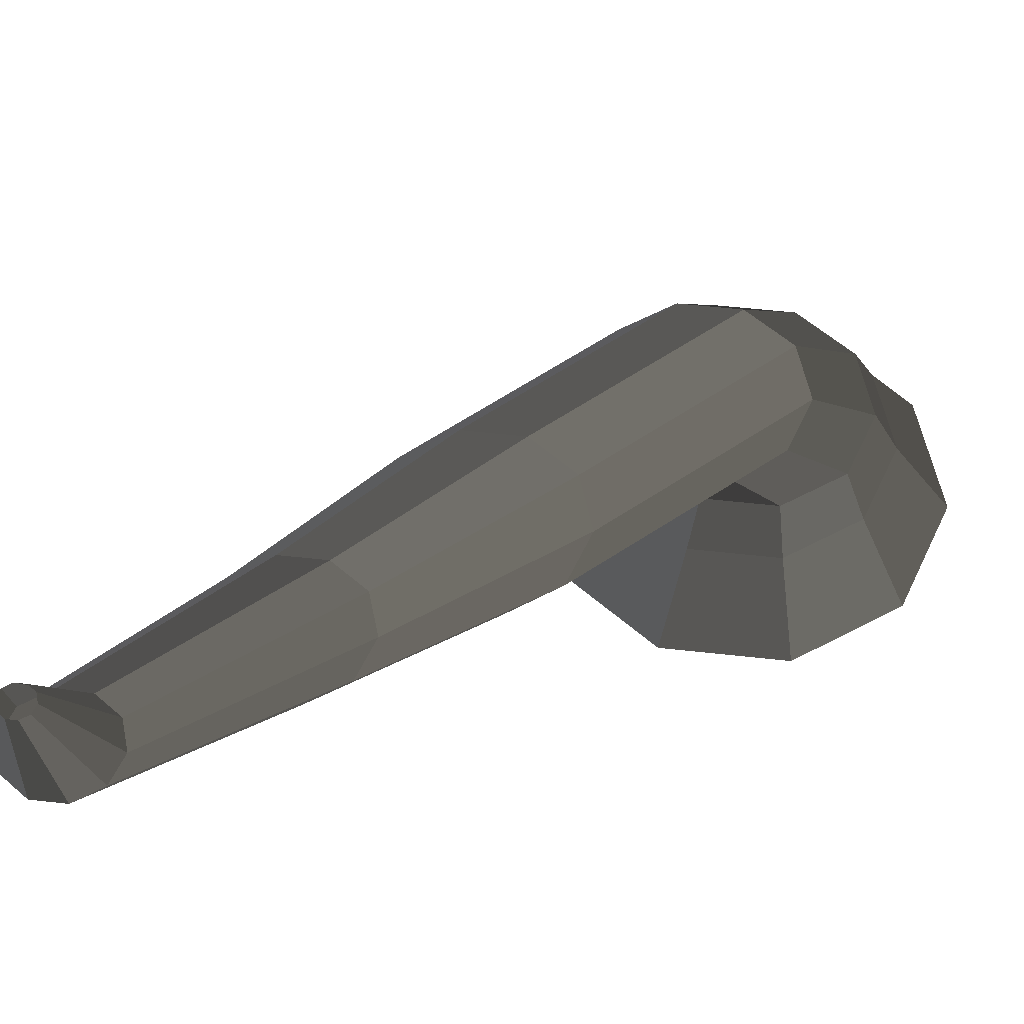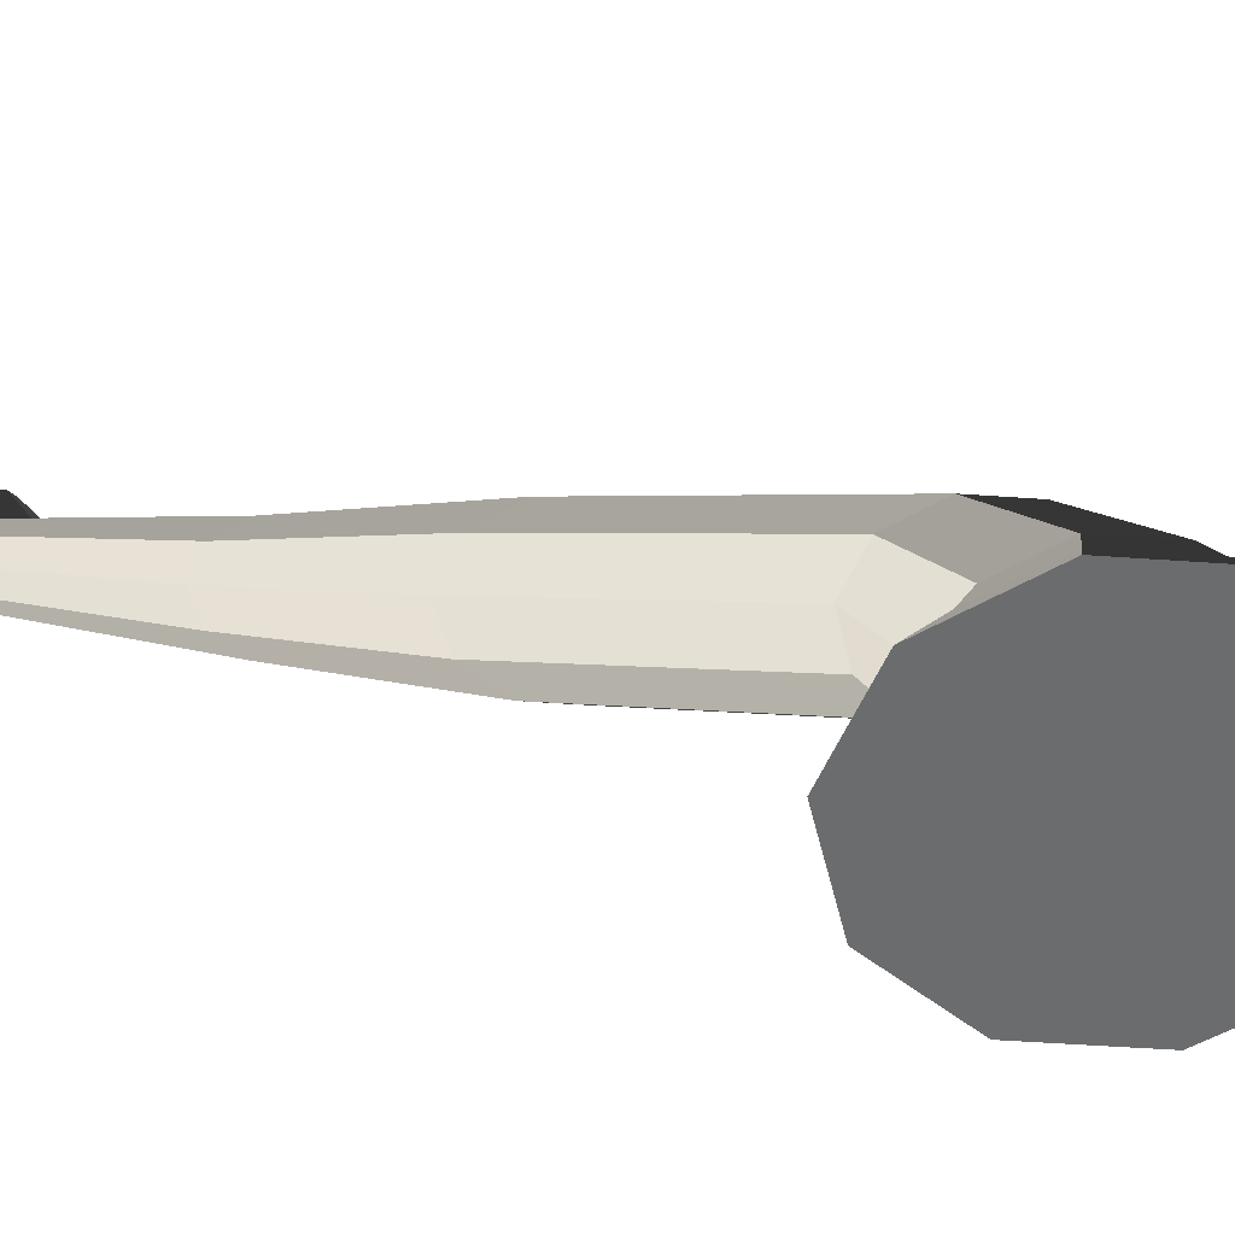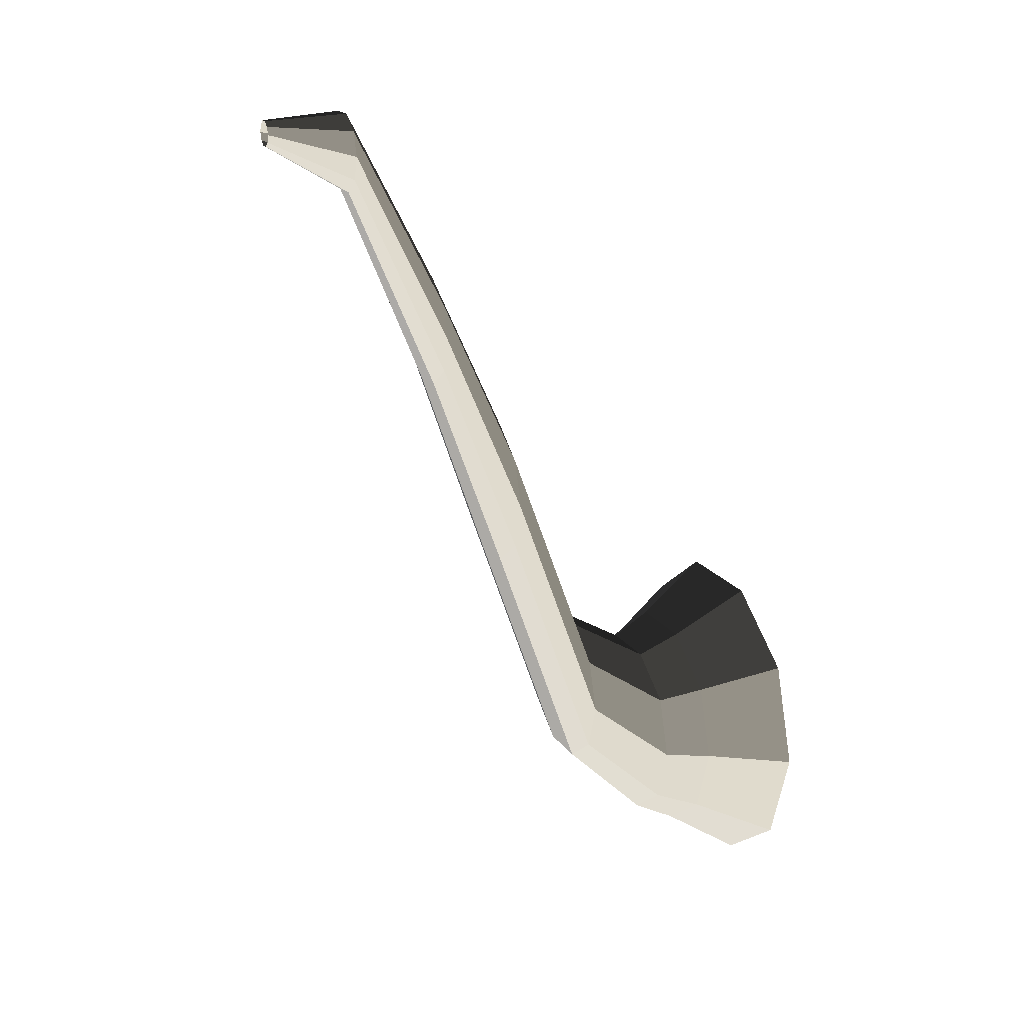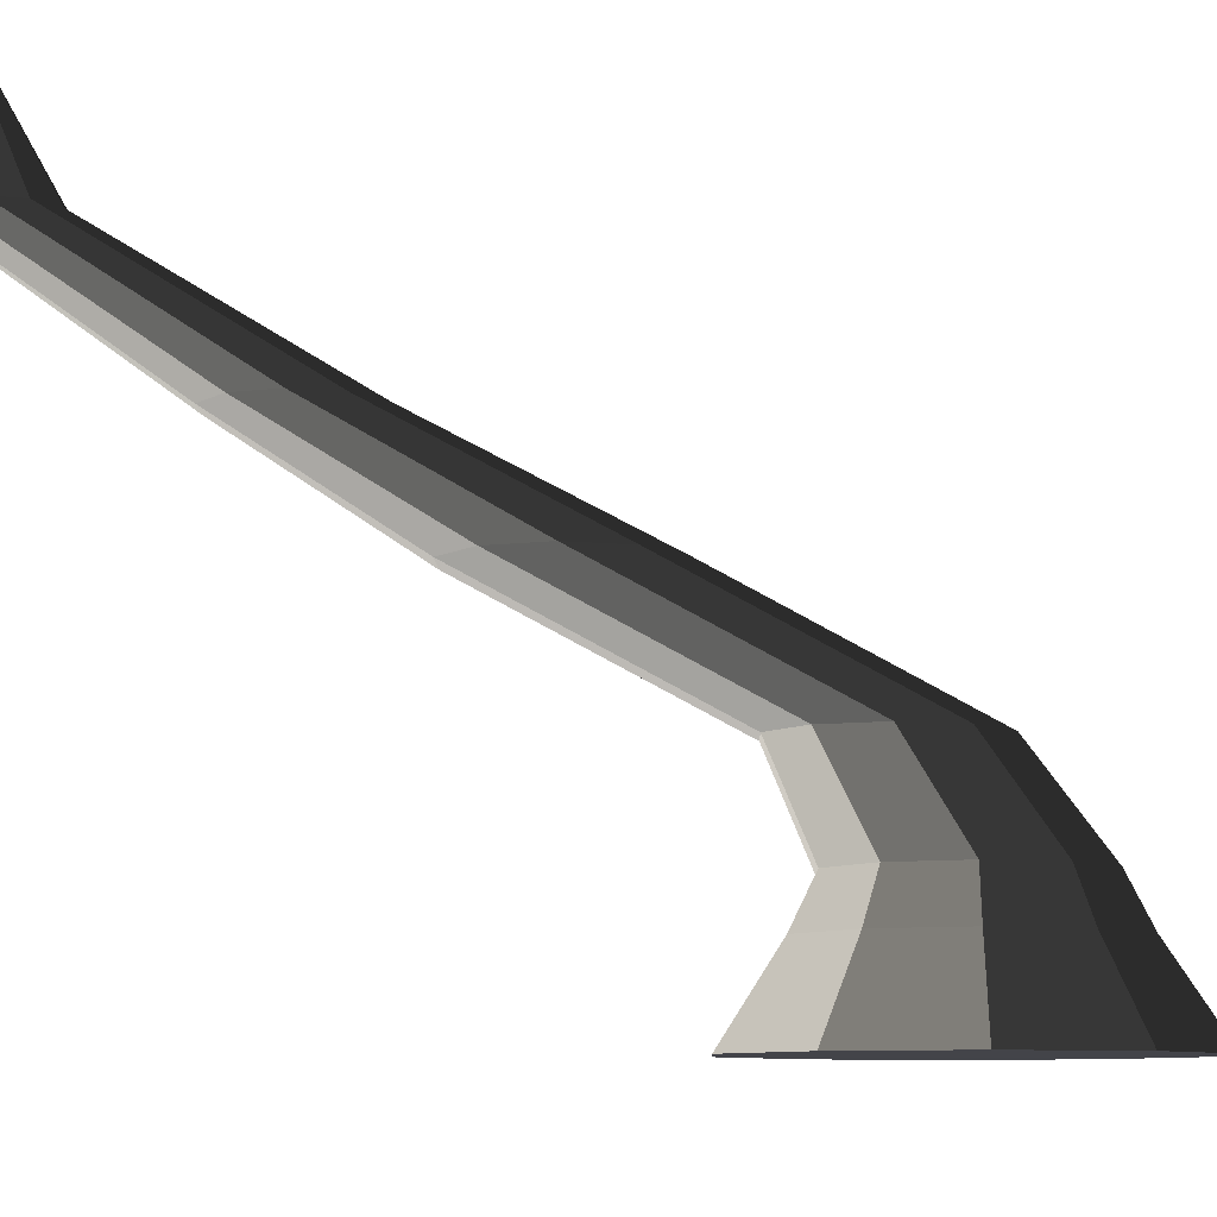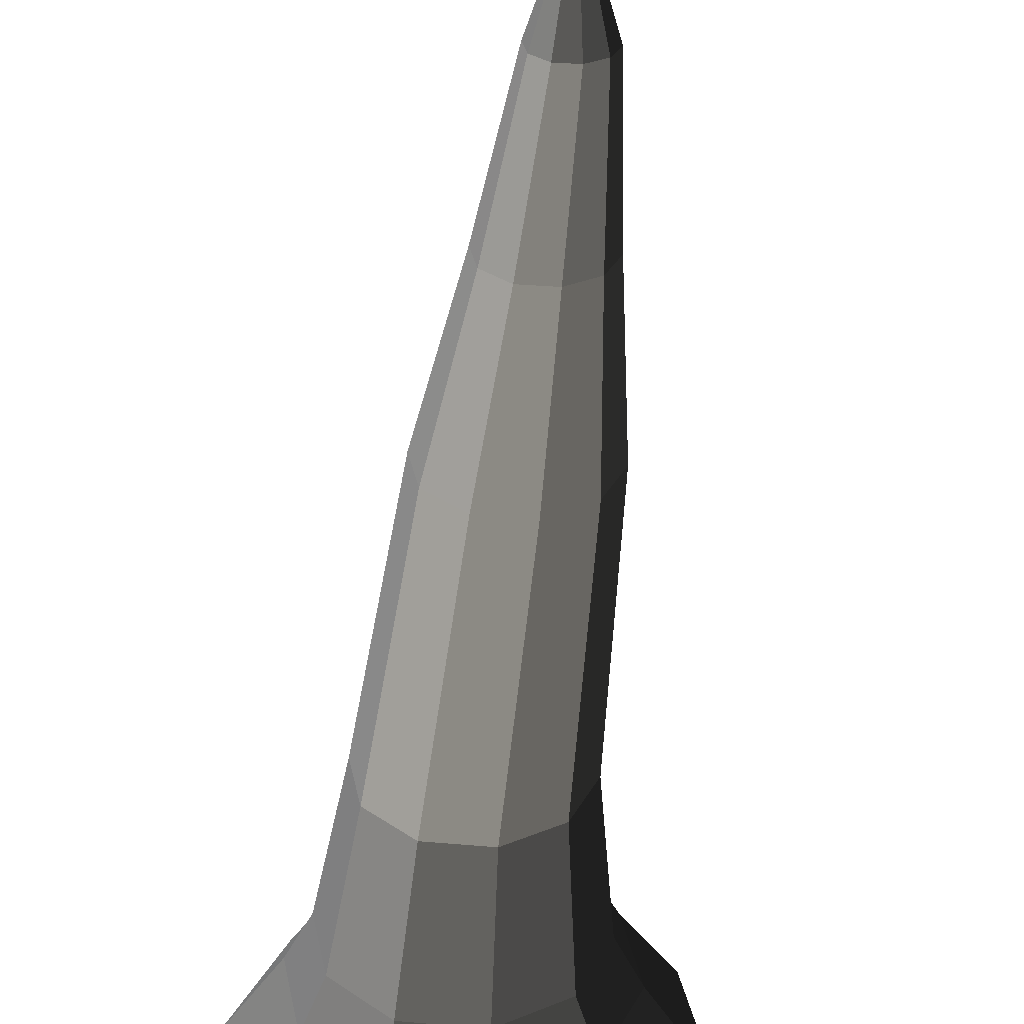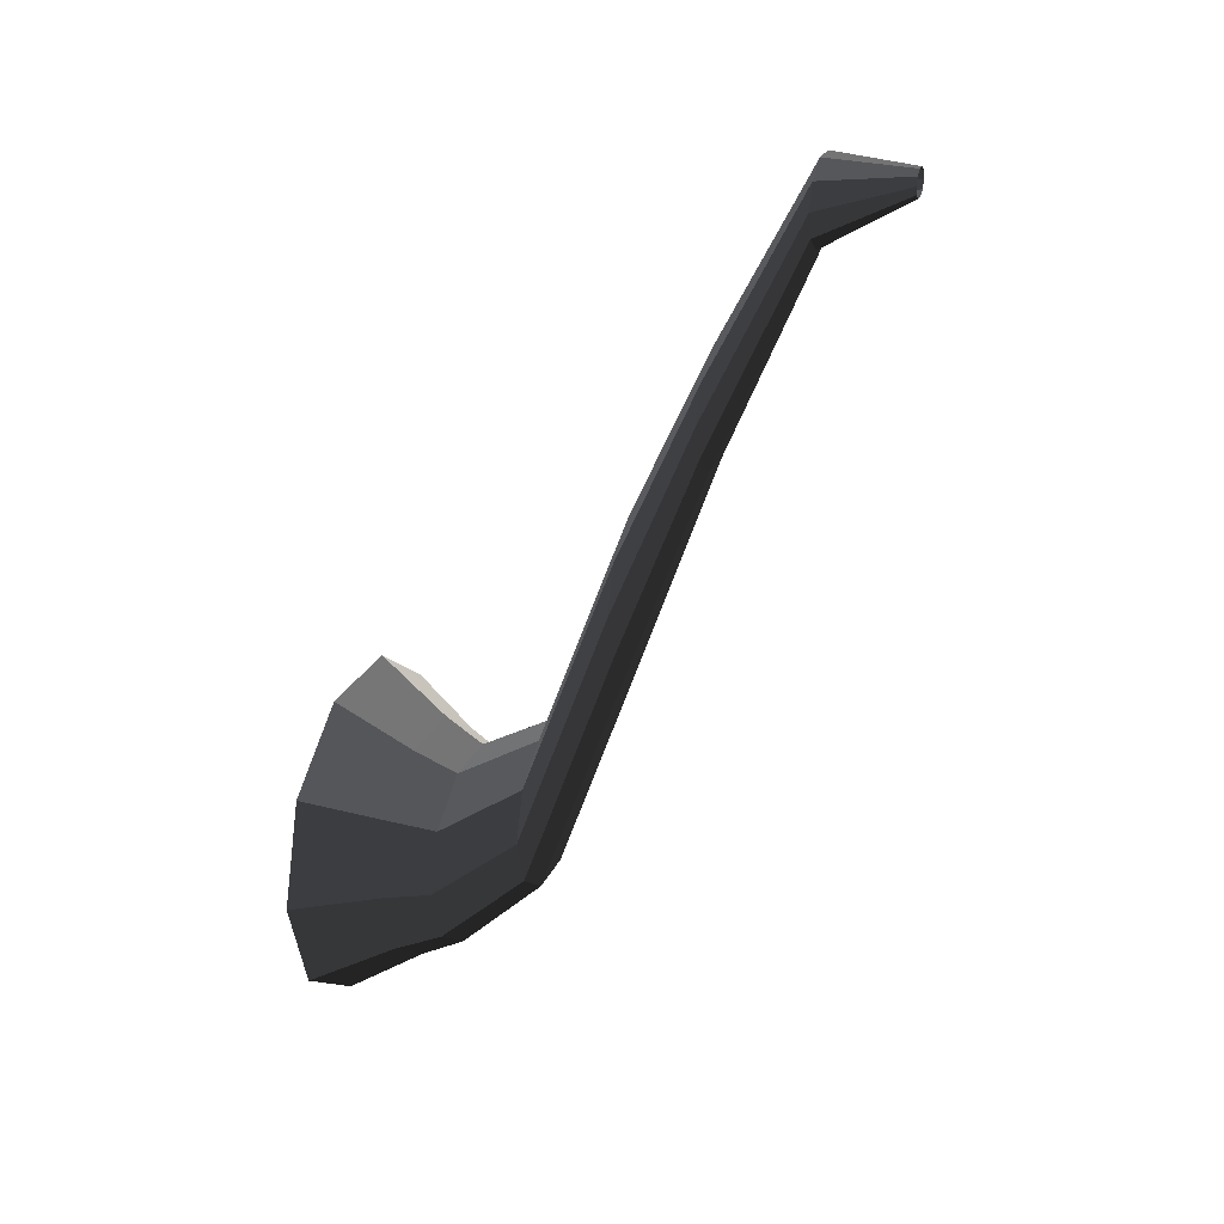
<metadata>
{"format":"obj","ext":"obj","renderer":"f3d","projection":"perspective","resolution":1024,"background":"white","views":[{"elev":55.8,"azim":42.7,"up":"+Y"},{"elev":-53.6,"azim":103.7,"up":"+Y"},{"elev":18.6,"azim":-113.7,"up":"+Z"},{"elev":-8.4,"azim":55.6,"up":"+Y"},{"elev":33.3,"azim":-173.2,"up":"+Y"},{"elev":25.4,"azim":110.2,"up":"+Z"}]}
</metadata>
<code>
v 0.06648 -0.33 -0.5497
v -6.074e-07 -0.33 -0.3451
v 0.1741 -0.33 -0.4715
v -0.06648 -0.33 -0.5497
v -0.1741 -0.33 -0.4715
v -0.2151 -0.33 -0.3451
v -0.1741 -0.33 -0.2186
v -0.06648 -0.33 -0.1404
v 0.06648 -0.33 -0.1404
v 0.1741 -0.33 -0.2186
v 0.2151 -0.33 -0.3451
v 0.1741 -0.33 -0.4715
v 0.1237 -0.2361 -0.4349
v 0.04723 -0.2361 -0.4904
v 0.06648 -0.33 -0.5497
v 0.06648 -0.33 -0.5497
v 0.04723 -0.2361 -0.4904
v -0.04723 -0.2361 -0.4904
v -0.06648 -0.33 -0.5497
v -0.06648 -0.33 -0.5497
v -0.04723 -0.2361 -0.4904
v -0.1237 -0.2361 -0.4349
v -0.1741 -0.33 -0.4715
v -0.1741 -0.33 -0.4715
v -0.1237 -0.2361 -0.4349
v -0.1528 -0.2361 -0.3451
v -0.2151 -0.33 -0.3451
v -0.2151 -0.33 -0.3451
v -0.1528 -0.2361 -0.3451
v -0.1237 -0.2361 -0.2552
v -0.1741 -0.33 -0.2186
v -0.1741 -0.33 -0.2186
v -0.1237 -0.2361 -0.2552
v -0.04723 -0.2361 -0.1997
v -0.06648 -0.33 -0.1404
v -0.06648 -0.33 -0.1404
v -0.04723 -0.2361 -0.1997
v 0.04723 -0.2361 -0.1997
v 0.06648 -0.33 -0.1404
v 0.06648 -0.33 -0.1404
v 0.04723 -0.2361 -0.1997
v 0.1237 -0.2361 -0.2552
v 0.1741 -0.33 -0.2186
v 0.1741 -0.33 -0.2186
v 0.1237 -0.2361 -0.2552
v 0.1528 -0.2361 -0.3451
v 0.2151 -0.33 -0.3451
v 0.2151 -0.33 -0.3451
v 0.1528 -0.2361 -0.3451
v 0.1237 -0.2361 -0.4349
v 0.1741 -0.33 -0.4715
v 0.1237 -0.2361 -0.4349
v 0.1021 -0.1837 -0.4192
v 0.03898 -0.1837 -0.465
v 0.04723 -0.2361 -0.4904
v 0.04723 -0.2361 -0.4904
v 0.03898 -0.1837 -0.465
v -0.03898 -0.1837 -0.465
v -0.04723 -0.2361 -0.4904
v -0.04723 -0.2361 -0.4904
v -0.03898 -0.1837 -0.465
v -0.1021 -0.1837 -0.4192
v -0.1237 -0.2361 -0.4349
v -0.1237 -0.2361 -0.4349
v -0.1021 -0.1837 -0.4192
v -0.1261 -0.1837 -0.3451
v -0.1528 -0.2361 -0.3451
v -0.1528 -0.2361 -0.3451
v -0.1261 -0.1837 -0.3451
v -0.1021 -0.1837 -0.2709
v -0.1237 -0.2361 -0.2552
v -0.1237 -0.2361 -0.2552
v -0.1021 -0.1837 -0.2709
v -0.03898 -0.1837 -0.2251
v -0.04723 -0.2361 -0.1997
v -0.04723 -0.2361 -0.1997
v -0.03898 -0.1837 -0.2251
v 0.03898 -0.1837 -0.2251
v 0.04723 -0.2361 -0.1997
v 0.04723 -0.2361 -0.1997
v 0.03898 -0.1837 -0.2251
v 0.1021 -0.1837 -0.2709
v 0.1237 -0.2361 -0.2552
v 0.1237 -0.2361 -0.2552
v 0.1021 -0.1837 -0.2709
v 0.1261 -0.1837 -0.3451
v 0.1528 -0.2361 -0.3451
v 0.1528 -0.2361 -0.3451
v 0.1261 -0.1837 -0.3451
v 0.1021 -0.1837 -0.4192
v 0.1237 -0.2361 -0.4349
v 0.1021 -0.1837 -0.4192
v 0.08561 -0.0801 -0.3269
v 0.0327 -0.0801 -0.3653
v 0.03898 -0.1837 -0.465
v 0.03898 -0.1837 -0.465
v 0.0327 -0.0801 -0.3653
v -0.0327 -0.0801 -0.3653
v -0.03898 -0.1837 -0.465
v -0.03898 -0.1837 -0.465
v -0.0327 -0.0801 -0.3653
v -0.08561 -0.0801 -0.3269
v -0.1021 -0.1837 -0.4192
v -0.1021 -0.1837 -0.4192
v -0.08561 -0.0801 -0.3269
v -0.1058 -0.0801 -0.2647
v -0.1261 -0.1837 -0.3451
v -0.1261 -0.1837 -0.3451
v -0.1058 -0.0801 -0.2647
v -0.08561 -0.0801 -0.2025
v -0.1021 -0.1837 -0.2709
v -0.1021 -0.1837 -0.2709
v -0.08561 -0.0801 -0.2025
v -0.0327 -0.0801 -0.1641
v -0.03898 -0.1837 -0.2251
v -0.03898 -0.1837 -0.2251
v -0.0327 -0.0801 -0.1641
v 0.0327 -0.0801 -0.1641
v 0.03898 -0.1837 -0.2251
v 0.03898 -0.1837 -0.2251
v 0.0327 -0.0801 -0.1641
v 0.08561 -0.0801 -0.2025
v 0.1021 -0.1837 -0.2709
v 0.1021 -0.1837 -0.2709
v 0.08561 -0.0801 -0.2025
v 0.1058 -0.0801 -0.2647
v 0.1261 -0.1837 -0.3451
v 0.1261 -0.1837 -0.3451
v 0.1058 -0.0801 -0.2647
v 0.08561 -0.0801 -0.3269
v 0.1021 -0.1837 -0.4192
v 0.08561 -0.0801 -0.3269
v 0.08092 0.03098 -0.01517
v 0.03091 0.03098 -0.0515
v 0.0327 -0.0801 -0.3653
v 0.0327 -0.0801 -0.3653
v 0.03091 0.03098 -0.0515
v -0.03091 0.03098 -0.0515
v -0.0327 -0.0801 -0.3653
v -0.0327 -0.0801 -0.3653
v -0.03091 0.03098 -0.0515
v -0.08092 0.03098 -0.01517
v -0.08561 -0.0801 -0.3269
v -0.08561 -0.0801 -0.3269
v -0.08092 0.03098 -0.01517
v -0.1 0.03098 0.04363
v -0.1058 -0.0801 -0.2647
v -0.1058 -0.0801 -0.2647
v -0.1 0.03098 0.04363
v -0.08092 0.03098 0.1024
v -0.08561 -0.0801 -0.2025
v -0.08561 -0.0801 -0.2025
v -0.08092 0.03098 0.1024
v -0.03091 0.03098 0.1388
v -0.0327 -0.0801 -0.1641
v -0.0327 -0.0801 -0.1641
v -0.03091 0.03098 0.1388
v 0.03091 0.03098 0.1388
v 0.0327 -0.0801 -0.1641
v 0.0327 -0.0801 -0.1641
v 0.03091 0.03098 0.1388
v 0.08092 0.03098 0.1024
v 0.08561 -0.0801 -0.2025
v 0.08561 -0.0801 -0.2025
v 0.08092 0.03098 0.1024
v 0.1 0.03098 0.04363
v 0.1058 -0.0801 -0.2647
v 0.1058 -0.0801 -0.2647
v 0.1 0.03098 0.04363
v 0.08092 0.03098 -0.01517
v 0.08561 -0.0801 -0.3269
v 0.08092 0.03098 -0.01517
v 0.05958 0.1213 0.229
v 0.02276 0.1213 0.2023
v 0.03091 0.03098 -0.0515
v 0.03091 0.03098 -0.0515
v 0.02276 0.1213 0.2023
v -0.02276 0.1213 0.2023
v -0.03091 0.03098 -0.0515
v -0.03091 0.03098 -0.0515
v -0.02276 0.1213 0.2023
v -0.05958 0.1213 0.229
v -0.08092 0.03098 -0.01517
v -0.08092 0.03098 -0.01517
v -0.05958 0.1213 0.229
v -0.07364 0.1213 0.2723
v -0.1 0.03098 0.04363
v -0.1 0.03098 0.04363
v -0.07364 0.1213 0.2723
v -0.05958 0.1213 0.3156
v -0.08092 0.03098 0.1024
v -0.08092 0.03098 0.1024
v -0.05958 0.1213 0.3156
v -0.02276 0.1213 0.3424
v -0.03091 0.03098 0.1388
v -0.03091 0.03098 0.1388
v -0.02276 0.1213 0.3424
v 0.02276 0.1213 0.3424
v 0.03091 0.03098 0.1388
v 0.03091 0.03098 0.1388
v 0.02276 0.1213 0.3424
v 0.05958 0.1213 0.3156
v 0.08092 0.03098 0.1024
v 0.08092 0.03098 0.1024
v 0.05958 0.1213 0.3156
v 0.07364 0.1213 0.2723
v 0.1 0.03098 0.04363
v 0.1 0.03098 0.04363
v 0.07364 0.1213 0.2723
v 0.05958 0.1213 0.229
v 0.08092 0.03098 -0.01517
v 0.05958 0.1213 0.229
v 0.0411 0.2293 0.4769
v 0.0157 0.2293 0.4585
v 0.02276 0.1213 0.2023
v 0.02276 0.1213 0.2023
v 0.0157 0.2293 0.4585
v -0.0157 0.2293 0.4585
v -0.02276 0.1213 0.2023
v -0.02276 0.1213 0.2023
v -0.0157 0.2293 0.4585
v -0.0411 0.2293 0.4769
v -0.05958 0.1213 0.229
v -0.05958 0.1213 0.229
v -0.0411 0.2293 0.4769
v -0.0508 0.2293 0.5068
v -0.07364 0.1213 0.2723
v -0.07364 0.1213 0.2723
v -0.0508 0.2293 0.5068
v -0.0411 0.2293 0.5366
v -0.05958 0.1213 0.3156
v -0.05958 0.1213 0.3156
v -0.0411 0.2293 0.5366
v -0.0157 0.2293 0.5551
v -0.02276 0.1213 0.3424
v -0.02276 0.1213 0.3424
v -0.0157 0.2293 0.5551
v 0.0157 0.2293 0.5551
v 0.02276 0.1213 0.3424
v 0.02276 0.1213 0.3424
v 0.0157 0.2293 0.5551
v 0.0411 0.2293 0.5366
v 0.05958 0.1213 0.3156
v 0.05958 0.1213 0.3156
v 0.0411 0.2293 0.5366
v 0.0508 0.2293 0.5068
v 0.07364 0.1213 0.2723
v 0.07364 0.1213 0.2723
v 0.0508 0.2293 0.5068
v 0.0411 0.2293 0.4769
v 0.05958 0.1213 0.229
v 0.0411 0.2293 0.4769
v 0.01314 0.33 0.5247
v 0.005019 0.33 0.5188
v 0.0157 0.2293 0.4585
v 0.0157 0.2293 0.4585
v 0.005019 0.33 0.5188
v -0.00502 0.33 0.5188
v -0.0157 0.2293 0.4585
v -0.0157 0.2293 0.4585
v -0.00502 0.33 0.5188
v -0.01314 0.33 0.5247
v -0.0411 0.2293 0.4769
v -0.0411 0.2293 0.4769
v -0.01314 0.33 0.5247
v -0.01624 0.33 0.5342
v -0.0508 0.2293 0.5068
v -0.0508 0.2293 0.5068
v -0.01624 0.33 0.5342
v -0.01314 0.33 0.5438
v -0.0411 0.2293 0.5366
v -0.0411 0.2293 0.5366
v -0.01314 0.33 0.5438
v -0.00502 0.33 0.5497
v -0.0157 0.2293 0.5551
v -0.0157 0.2293 0.5551
v -0.00502 0.33 0.5497
v 0.005019 0.33 0.5497
v 0.0157 0.2293 0.5551
v 0.0157 0.2293 0.5551
v 0.005019 0.33 0.5497
v 0.01314 0.33 0.5438
v 0.0411 0.2293 0.5366
v 0.0411 0.2293 0.5366
v 0.01314 0.33 0.5438
v 0.01624 0.33 0.5342
v 0.0508 0.2293 0.5068
v 0.0508 0.2293 0.5068
v 0.01624 0.33 0.5342
v 0.01314 0.33 0.5247
v 0.0411 0.2293 0.4769
g pCylinder10_5_3514_90
f 1 3 2
f 4 1 2
f 5 4 2
f 6 5 2
f 7 6 2
f 8 7 2
f 9 8 2
f 10 9 2
f 11 10 2
f 3 11 2
f 12 14 13
f 12 15 14
f 16 18 17
f 16 19 18
f 20 22 21
f 20 23 22
f 24 26 25
f 24 27 26
f 28 30 29
f 28 31 30
f 32 34 33
f 32 35 34
f 36 38 37
f 36 39 38
f 40 42 41
f 40 43 42
f 44 46 45
f 44 47 46
f 48 50 49
f 48 51 50
f 52 54 53
f 52 55 54
f 56 58 57
f 56 59 58
f 60 62 61
f 60 63 62
f 64 66 65
f 64 67 66
f 68 70 69
f 68 71 70
f 72 74 73
f 72 75 74
f 76 78 77
f 76 79 78
f 80 82 81
f 80 83 82
f 84 86 85
f 84 87 86
f 88 90 89
f 88 91 90
f 92 94 93
f 92 95 94
f 96 98 97
f 96 99 98
f 100 102 101
f 100 103 102
f 104 106 105
f 104 107 106
f 108 110 109
f 108 111 110
f 112 114 113
f 112 115 114
f 116 118 117
f 116 119 118
f 120 122 121
f 120 123 122
f 124 126 125
f 124 127 126
f 128 130 129
f 128 131 130
f 132 134 133
f 132 135 134
f 136 138 137
f 136 139 138
f 140 142 141
f 140 143 142
f 144 146 145
f 144 147 146
f 148 150 149
f 148 151 150
f 152 154 153
f 152 155 154
f 156 158 157
f 156 159 158
f 160 162 161
f 160 163 162
f 164 166 165
f 164 167 166
f 168 170 169
f 168 171 170
f 172 174 173
f 172 175 174
f 176 178 177
f 176 179 178
f 180 182 181
f 180 183 182
f 184 186 185
f 184 187 186
f 188 190 189
f 188 191 190
f 192 194 193
f 192 195 194
f 196 198 197
f 196 199 198
f 200 202 201
f 200 203 202
f 204 206 205
f 204 207 206
f 208 210 209
f 208 211 210
f 212 214 213
f 212 215 214
f 216 218 217
f 216 219 218
f 220 222 221
f 220 223 222
f 224 226 225
f 224 227 226
f 228 230 229
f 228 231 230
f 232 234 233
f 232 235 234
f 236 238 237
f 236 239 238
f 240 242 241
f 240 243 242
f 244 246 245
f 244 247 246
f 248 250 249
f 248 251 250
f 252 254 253
f 252 255 254
f 256 258 257
f 256 259 258
f 260 262 261
f 260 263 262
f 264 266 265
f 264 267 266
f 268 270 269
f 268 271 270
f 272 274 273
f 272 275 274
f 276 278 277
f 276 279 278
f 280 282 281
f 280 283 282
f 284 286 285
f 284 287 286
f 288 290 289
f 288 291 290

</code>
